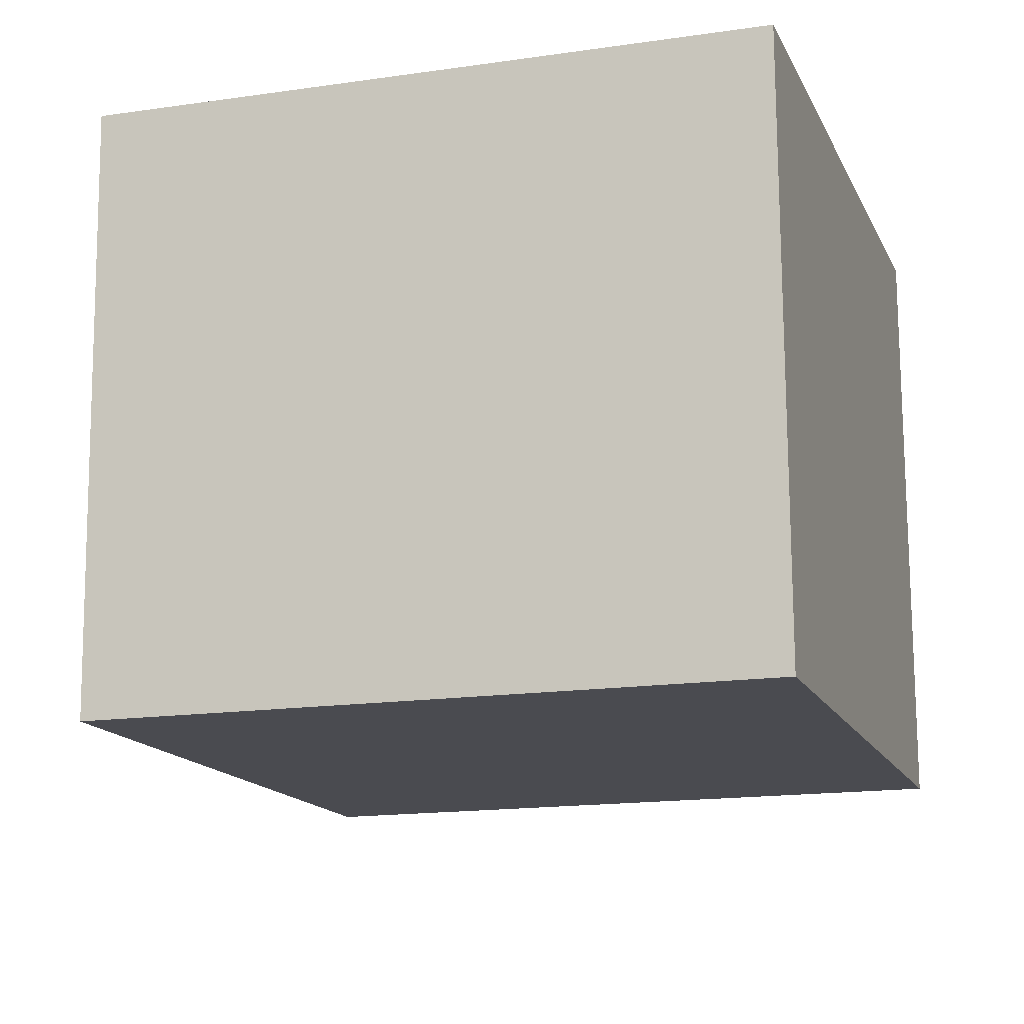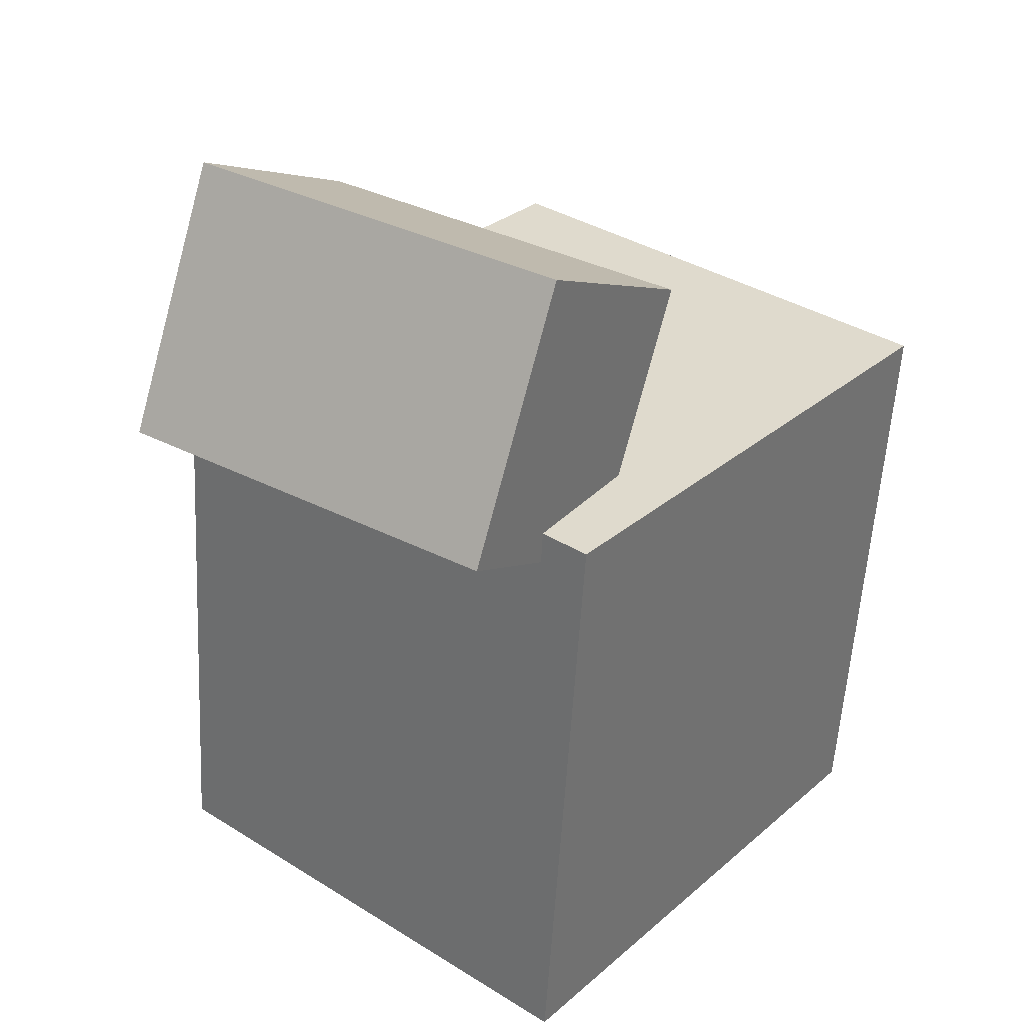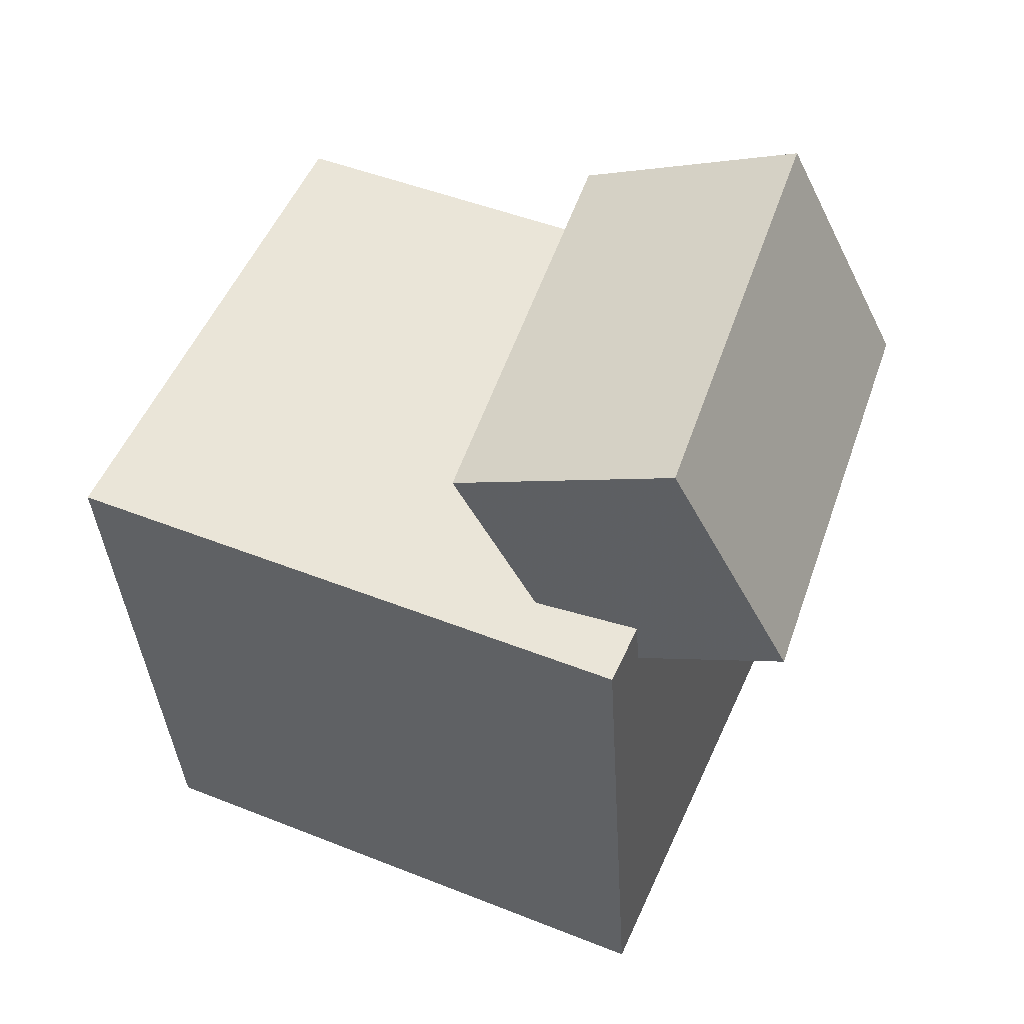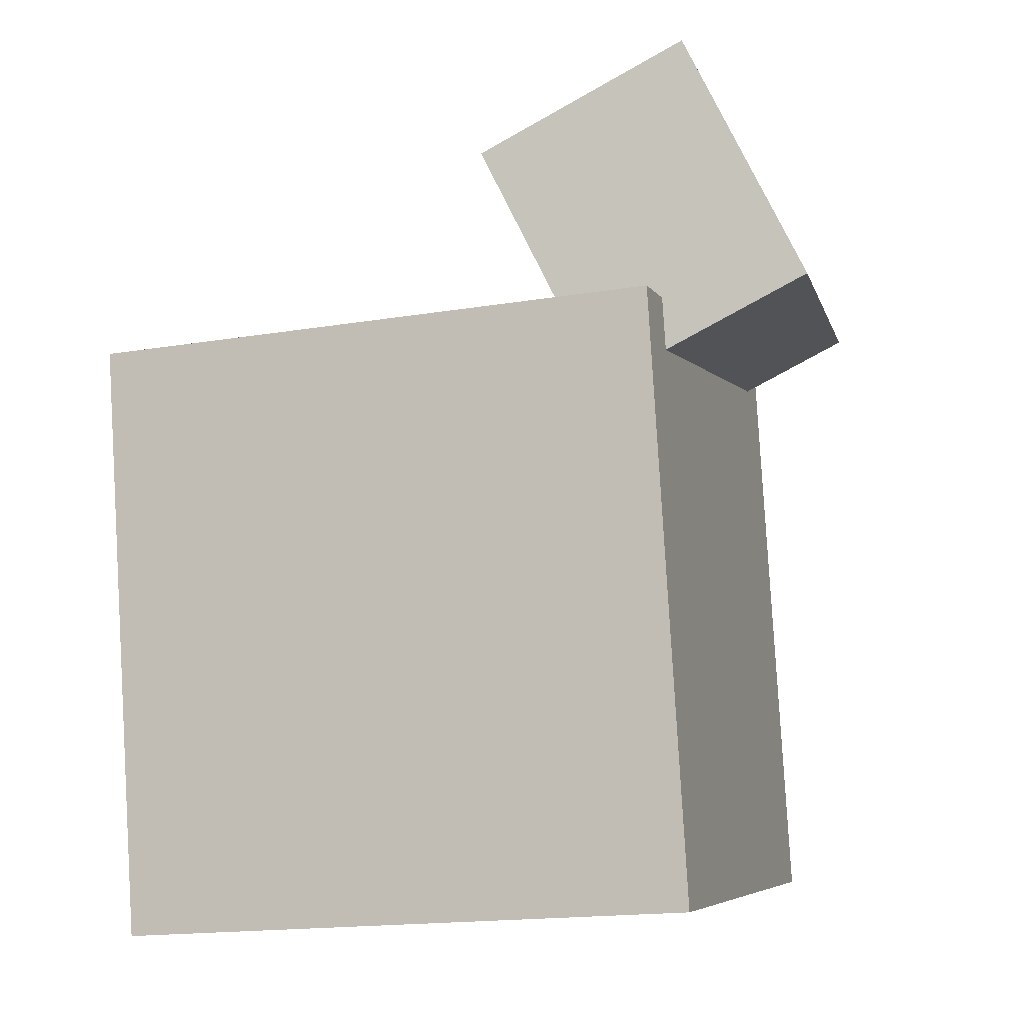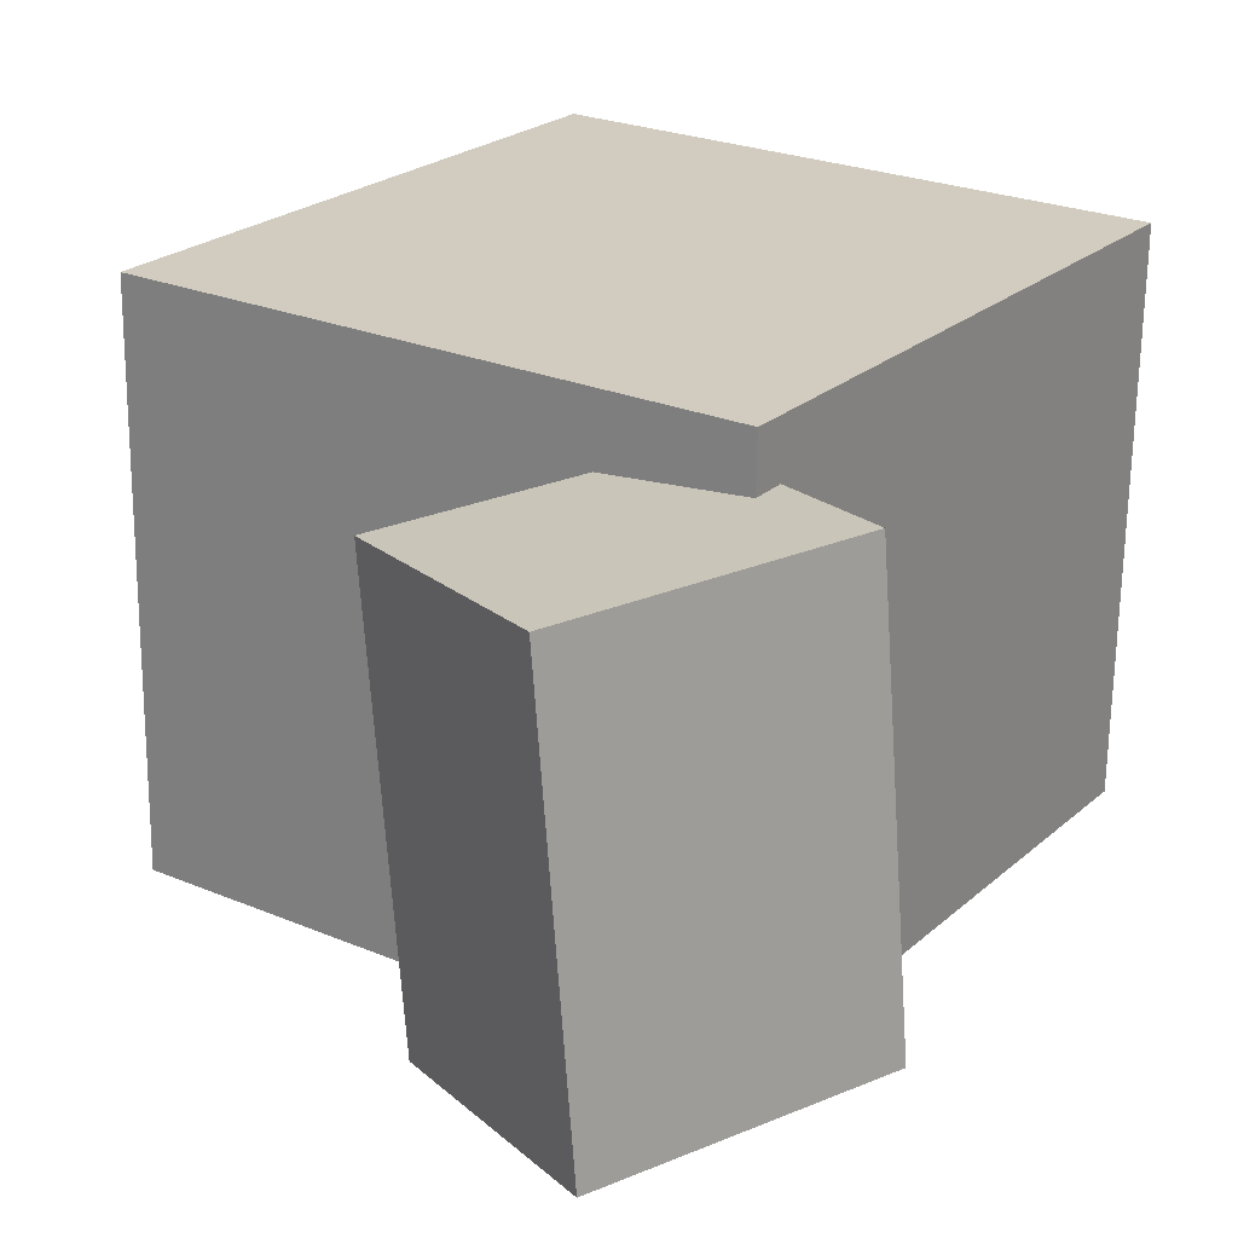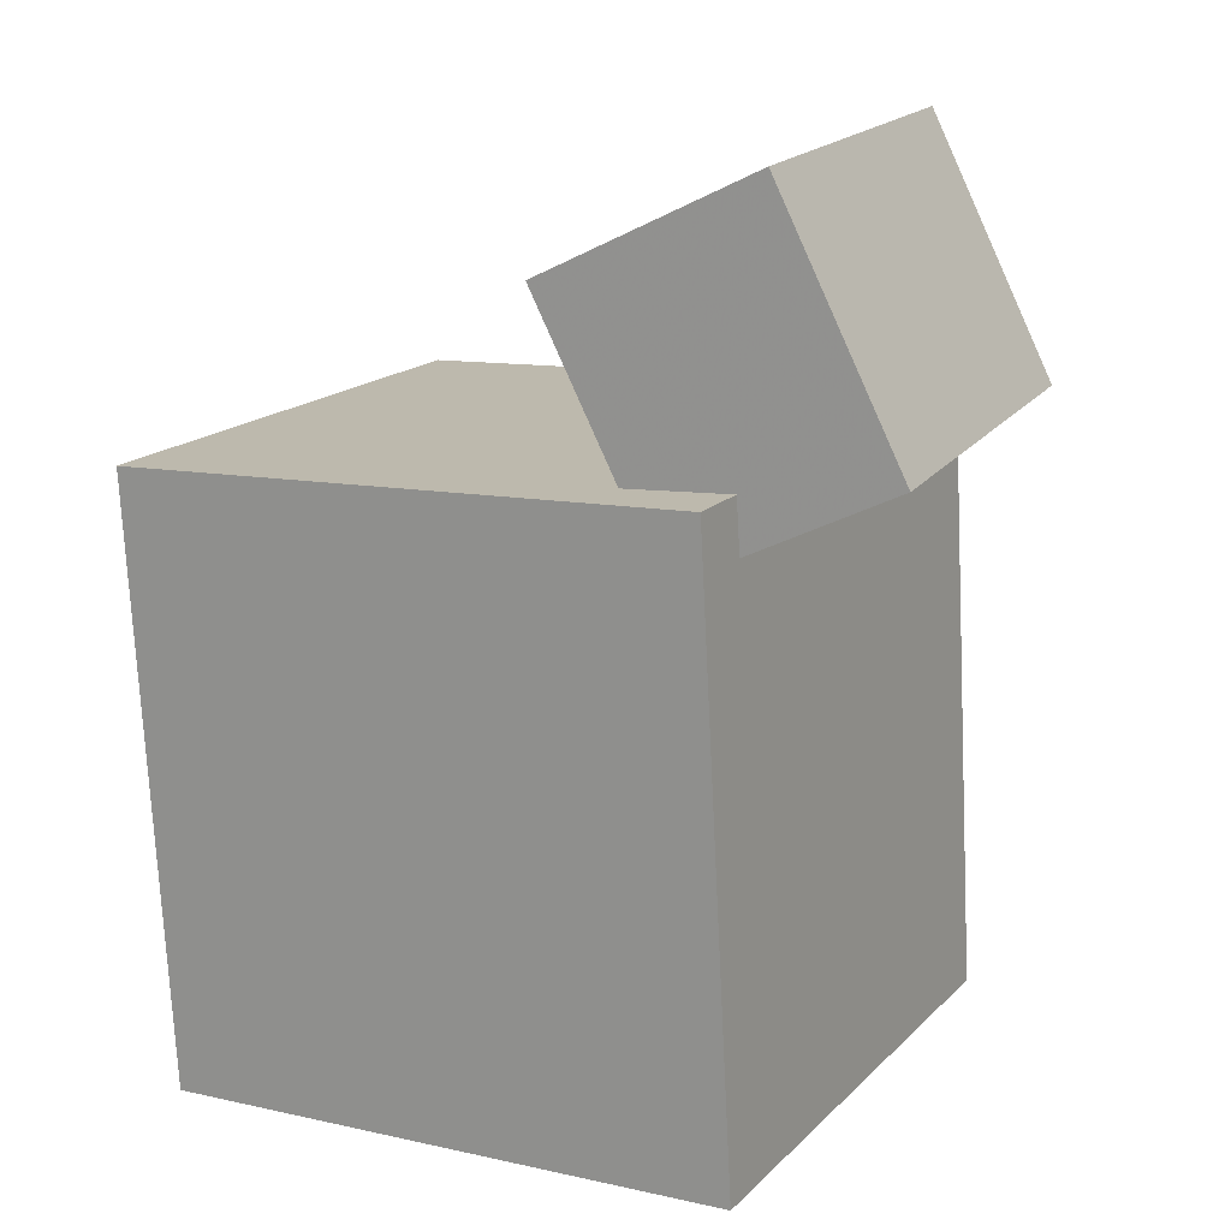
<metadata>
{"format":"obj","ext":"obj","renderer":"f3d","projection":"perspective","resolution":1024,"background":"white","views":[{"elev":-15.4,"azim":13.4,"up":"+Z"},{"elev":34.6,"azim":-51.1,"up":"+Y"},{"elev":56.2,"azim":-156.0,"up":"+Y"},{"elev":-5.0,"azim":-162.5,"up":"+Y"},{"elev":24.5,"azim":-149.2,"up":"+Z"},{"elev":18.4,"azim":-150.9,"up":"+Y"}]}
</metadata>
<code>
v 0.2618 0.1474 0.2254
v 0.2629 0.1553 -0.2131
v -0.2261 0.1806 0.2248
v -0.225 0.1885 -0.2137
v 0.2274 -0.3579 0.2161
v 0.2285 -0.3499 -0.2223
v -0.2605 -0.3246 0.2155
v -0.2594 -0.3167 -0.2229
f 1.0 7.0 5.0
f 1.0 3.0 7.0
f 1.0 4.0 3.0
f 1.0 2.0 4.0
f 3.0 8.0 7.0
f 3.0 4.0 8.0
f 5.0 7.0 8.0
f 5.0 8.0 6.0
f 1.0 5.0 6.0
f 1.0 6.0 2.0
f 2.0 6.0 8.0
f 2.0 8.0 4.0
v -0.1435 0.1114 0.1736
v -0.1723 0.1149 -0.1663
v -0.03988 0.3164 0.1669
v -0.06871 0.3198 -0.173
v -0.3174 0.1999 0.1893
v -0.3462 0.2034 -0.1507
v -0.2138 0.4048 0.1826
v -0.2426 0.4083 -0.1574
f 9.0 15.0 13.0
f 9.0 11.0 15.0
f 9.0 12.0 11.0
f 9.0 10.0 12.0
f 11.0 16.0 15.0
f 11.0 12.0 16.0
f 13.0 15.0 16.0
f 13.0 16.0 14.0
f 9.0 13.0 14.0
f 9.0 14.0 10.0
f 10.0 14.0 16.0
f 10.0 16.0 12.0

</code>
